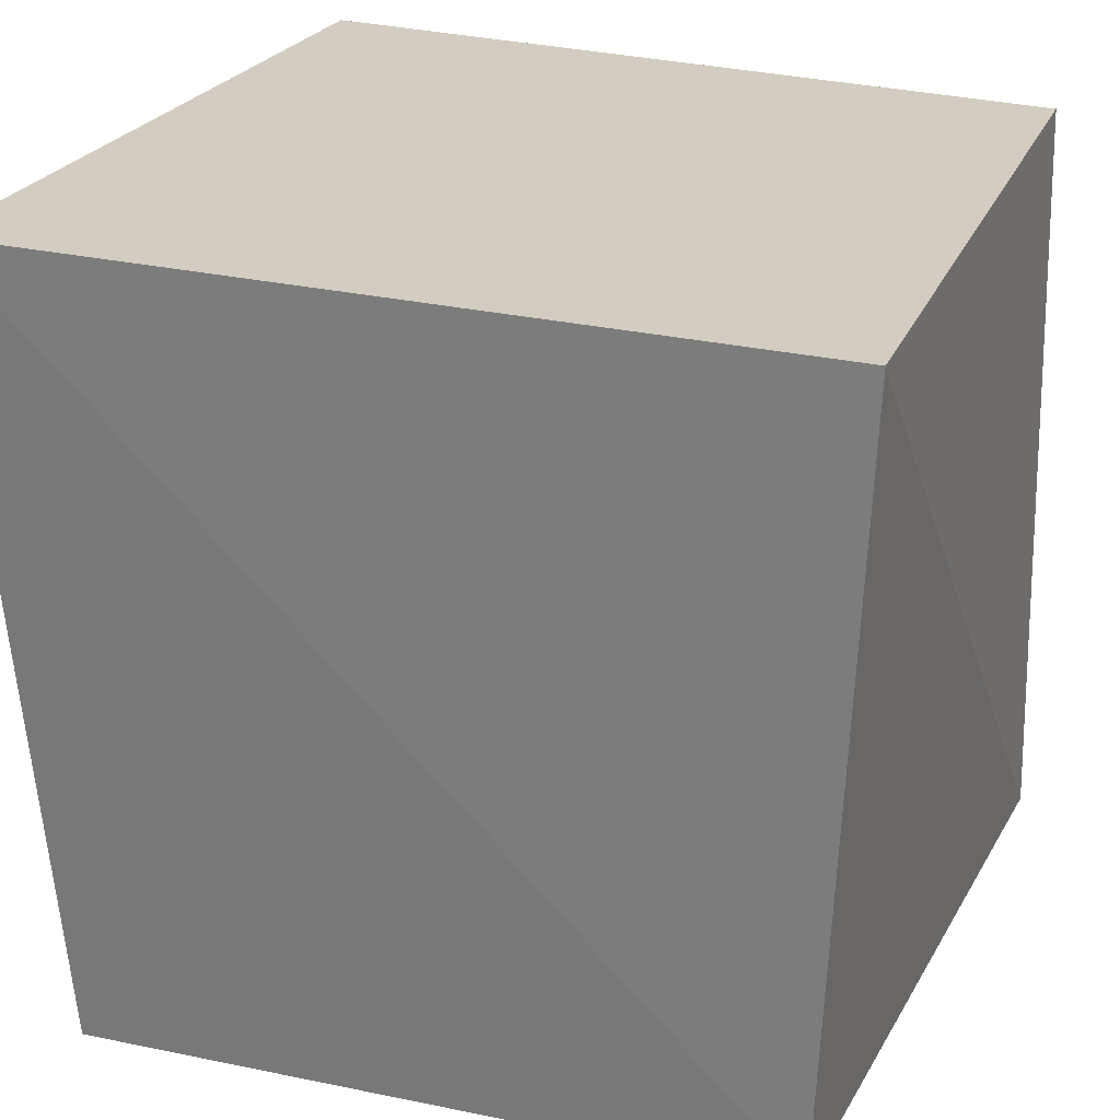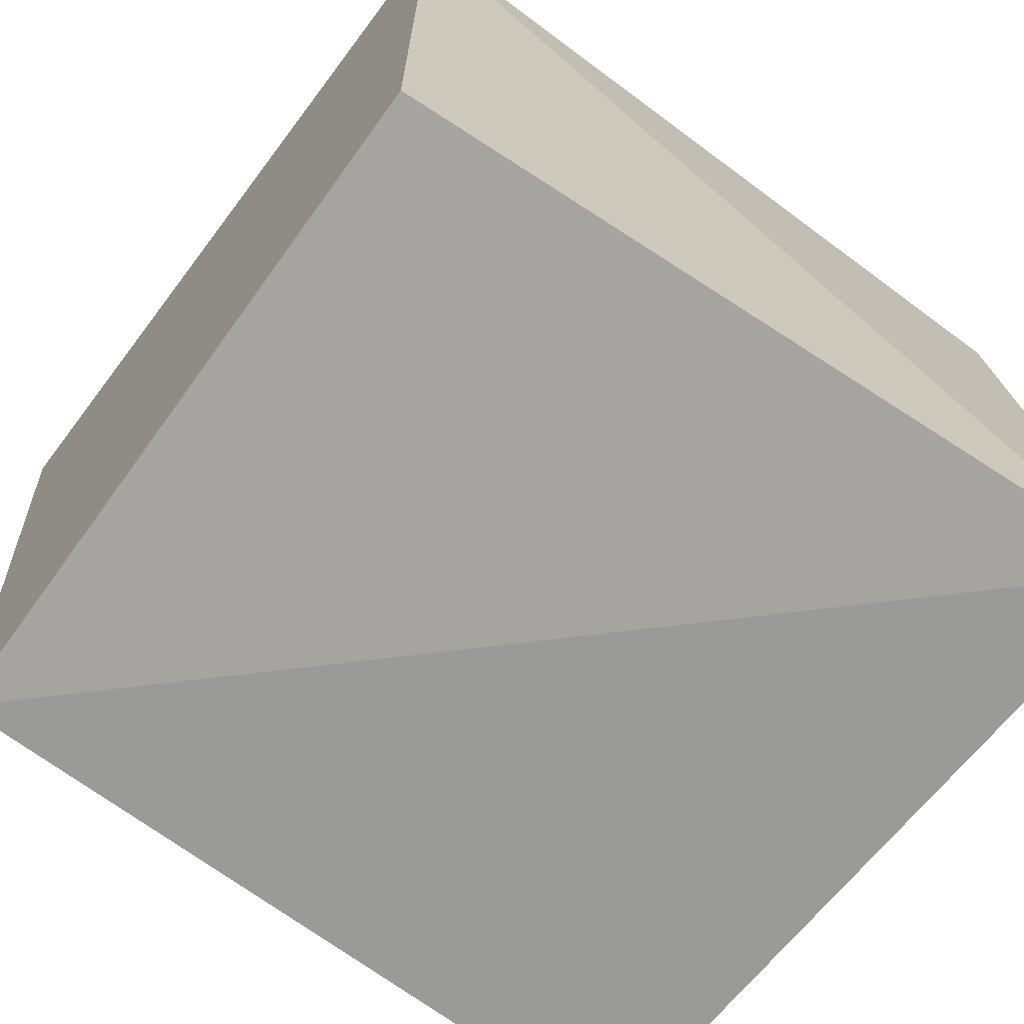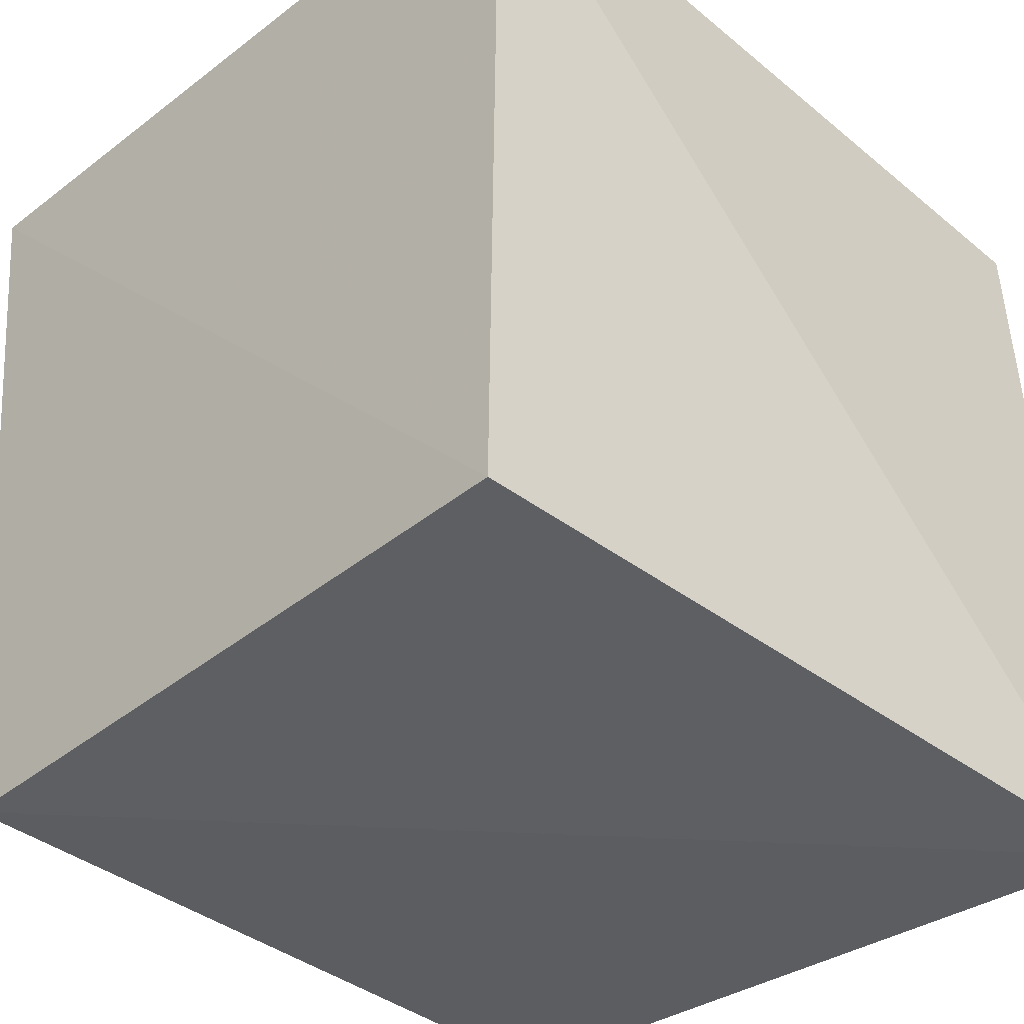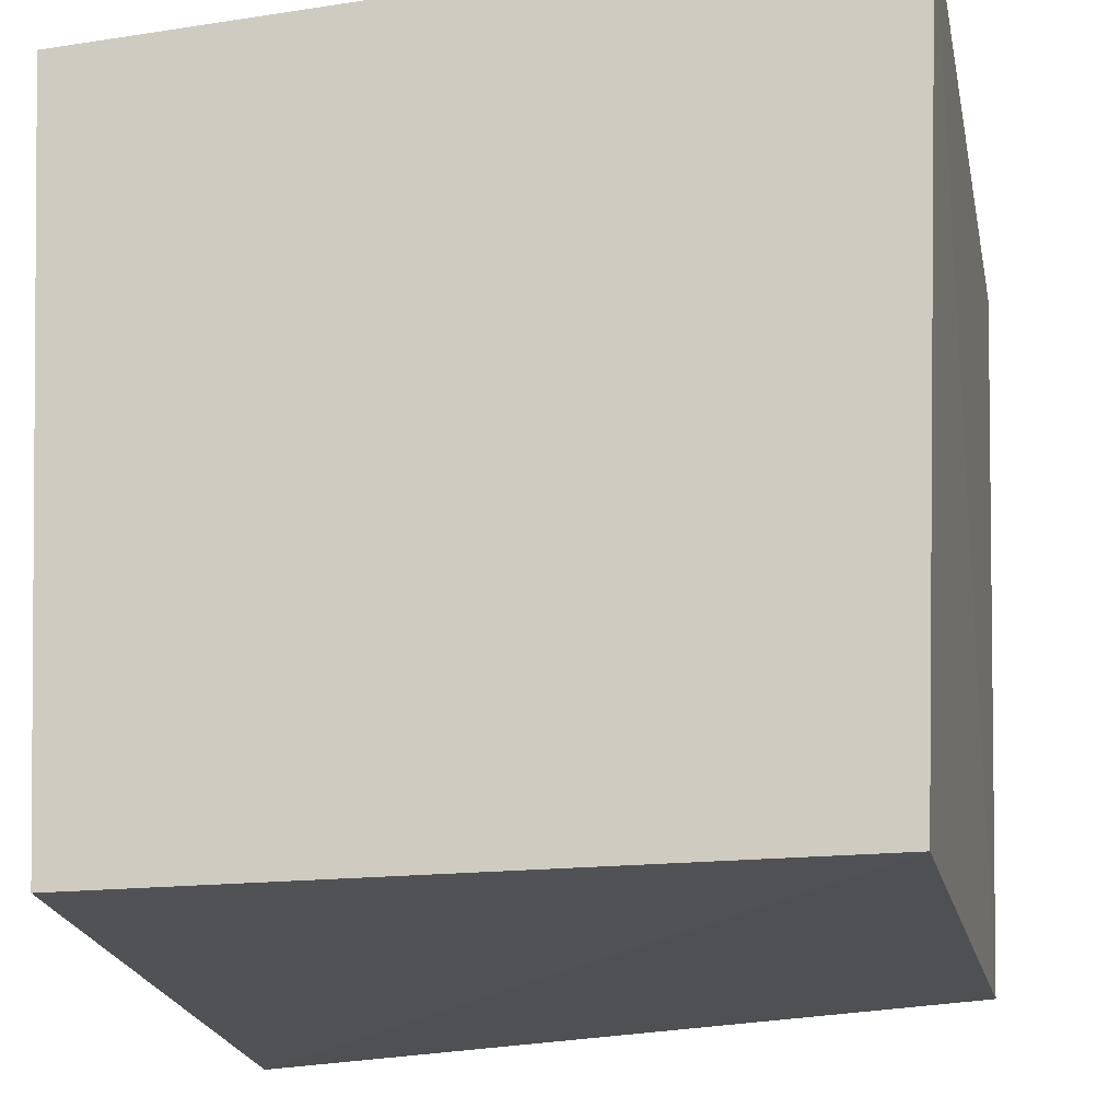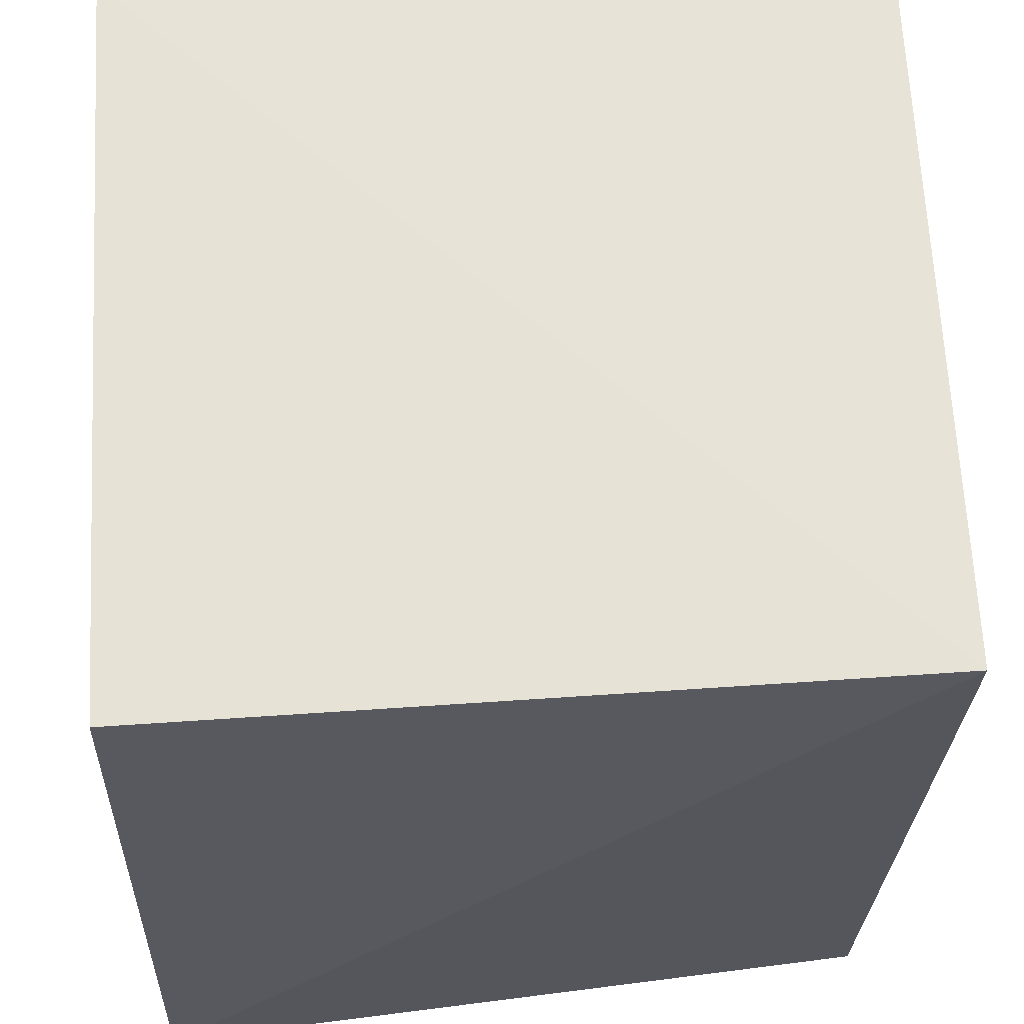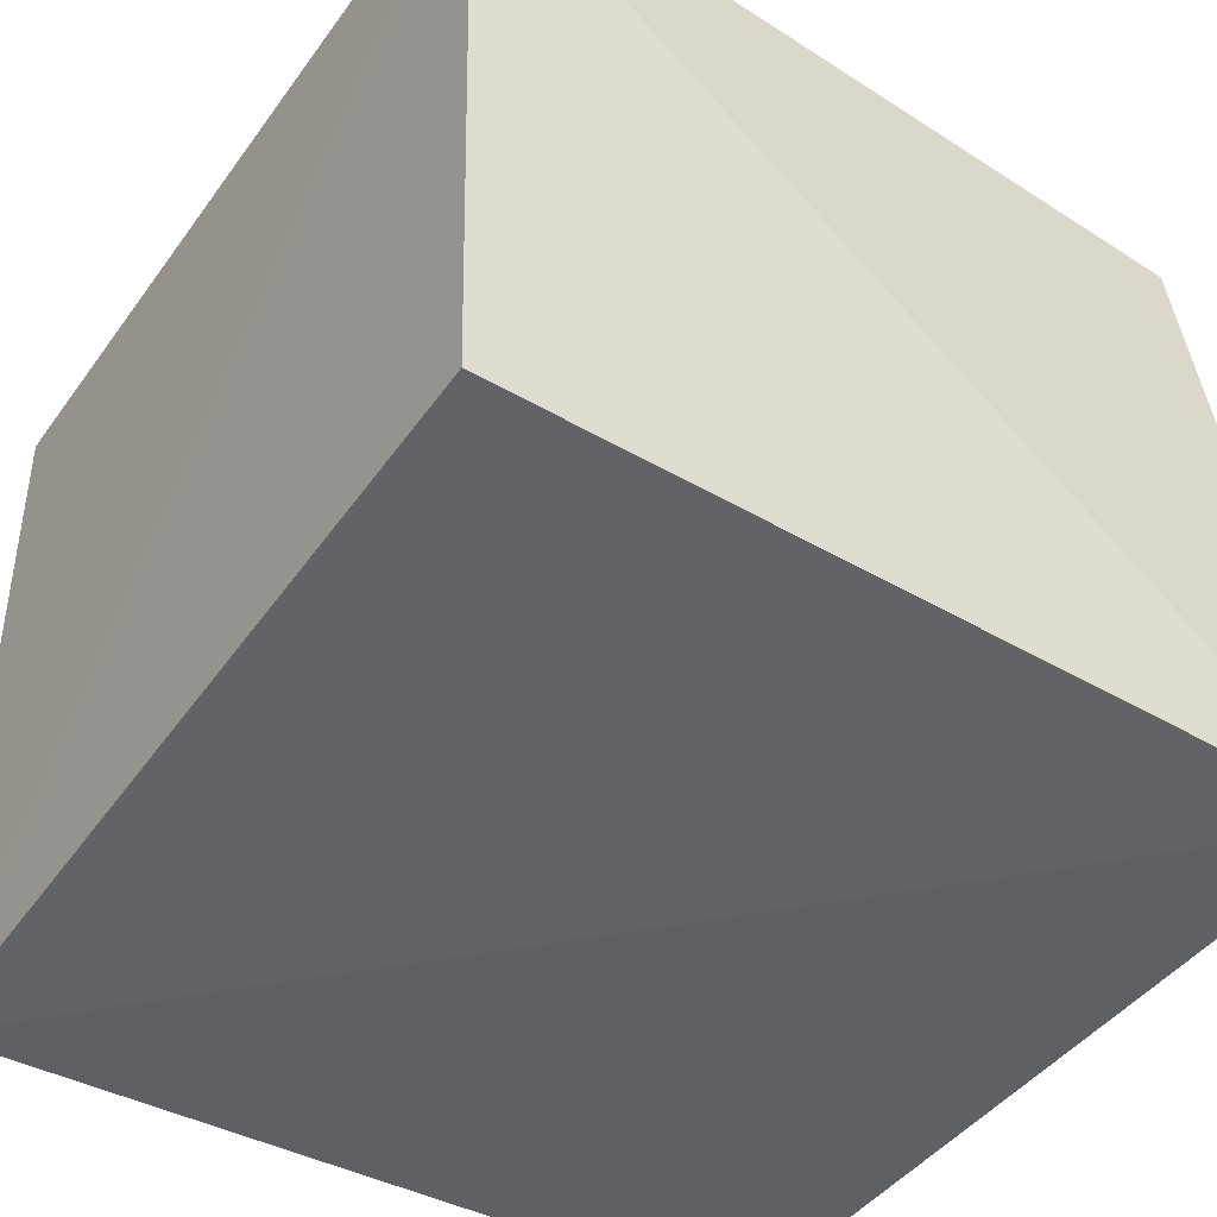
<metadata>
{"format":"obj","ext":"obj","renderer":"f3d","projection":"perspective","resolution":1024,"background":"white","views":[{"elev":25.4,"azim":-71.6,"up":"+Z"},{"elev":-71.9,"azim":-36.0,"up":"+Z"},{"elev":-39.1,"azim":-44.5,"up":"+Z"},{"elev":-18.3,"azim":-167.6,"up":"+Z"},{"elev":60.3,"azim":86.5,"up":"+Z"},{"elev":-49.9,"azim":57.6,"up":"+Y"}]}
</metadata>
<code>
v 0.282 -0.2784 0.2651
v 0.2913 -0.2897 -0.2635
v 0.2853 0.2325 0.2817
v -0.2621 0.2467 0.2971
v -0.2523 -0.2812 0.283
v -0.2348 0.2131 -0.2369
v 0.2652 0.2131 -0.2369
v -0.2348 -0.2566 -0.2369
f 1 2 3
f 5 2 1
f 5 1 3
f 5 3 4
f 7 3 2
f 7 2 6
f 7 6 4
f 7 4 3
f 8 5 4
f 8 4 6
f 8 6 2
f 8 2 5

</code>
